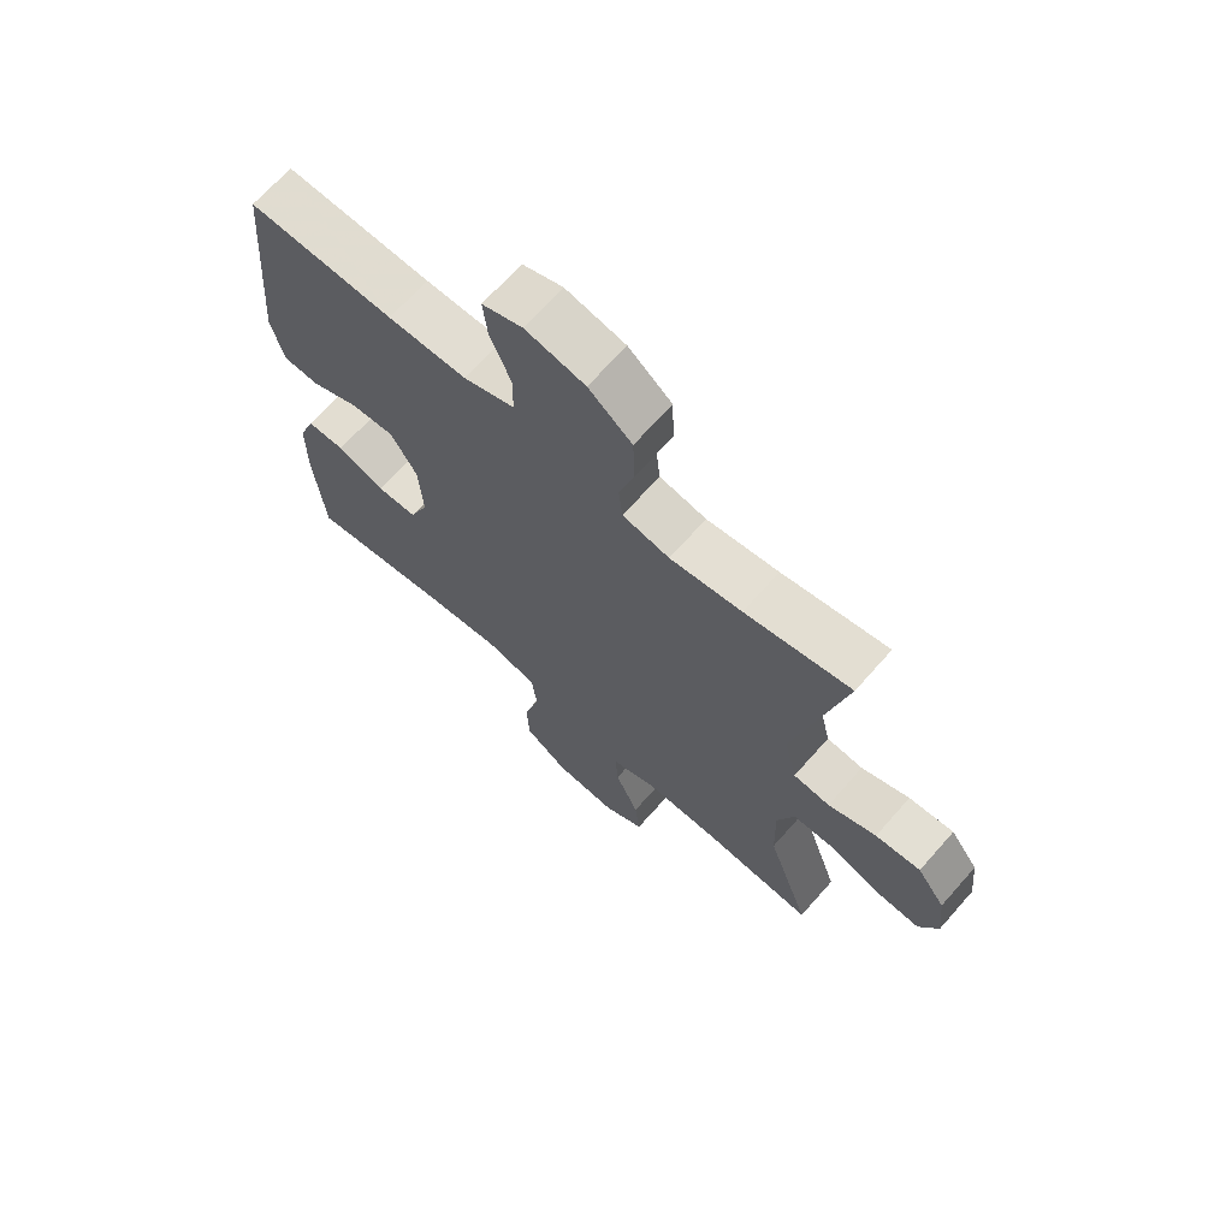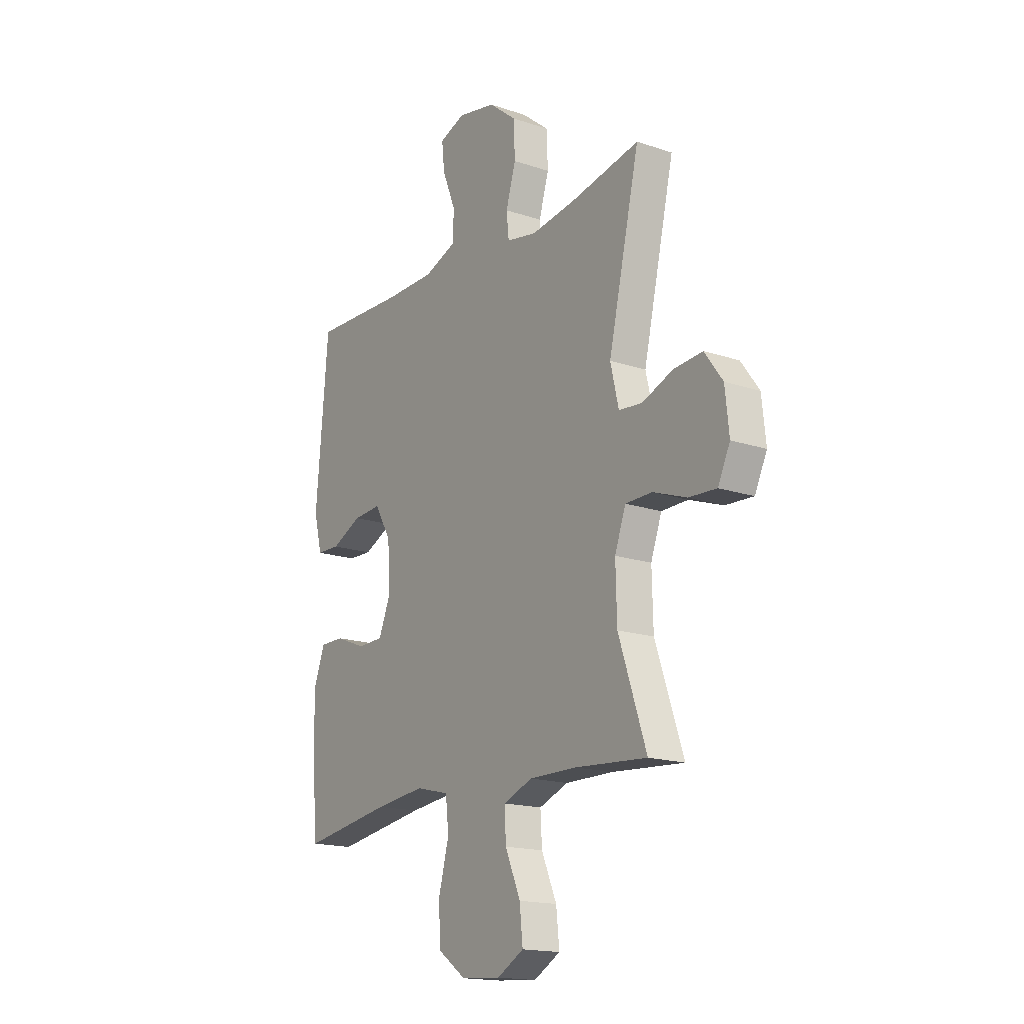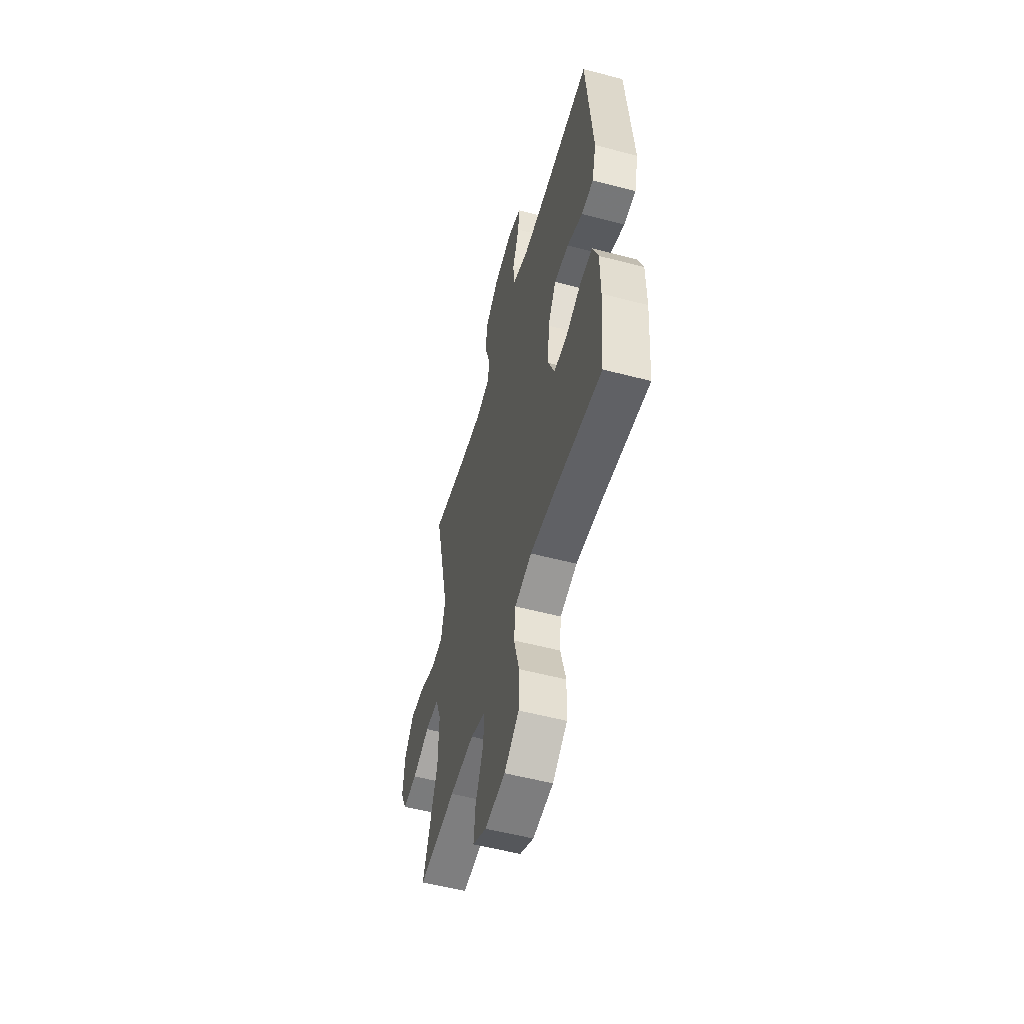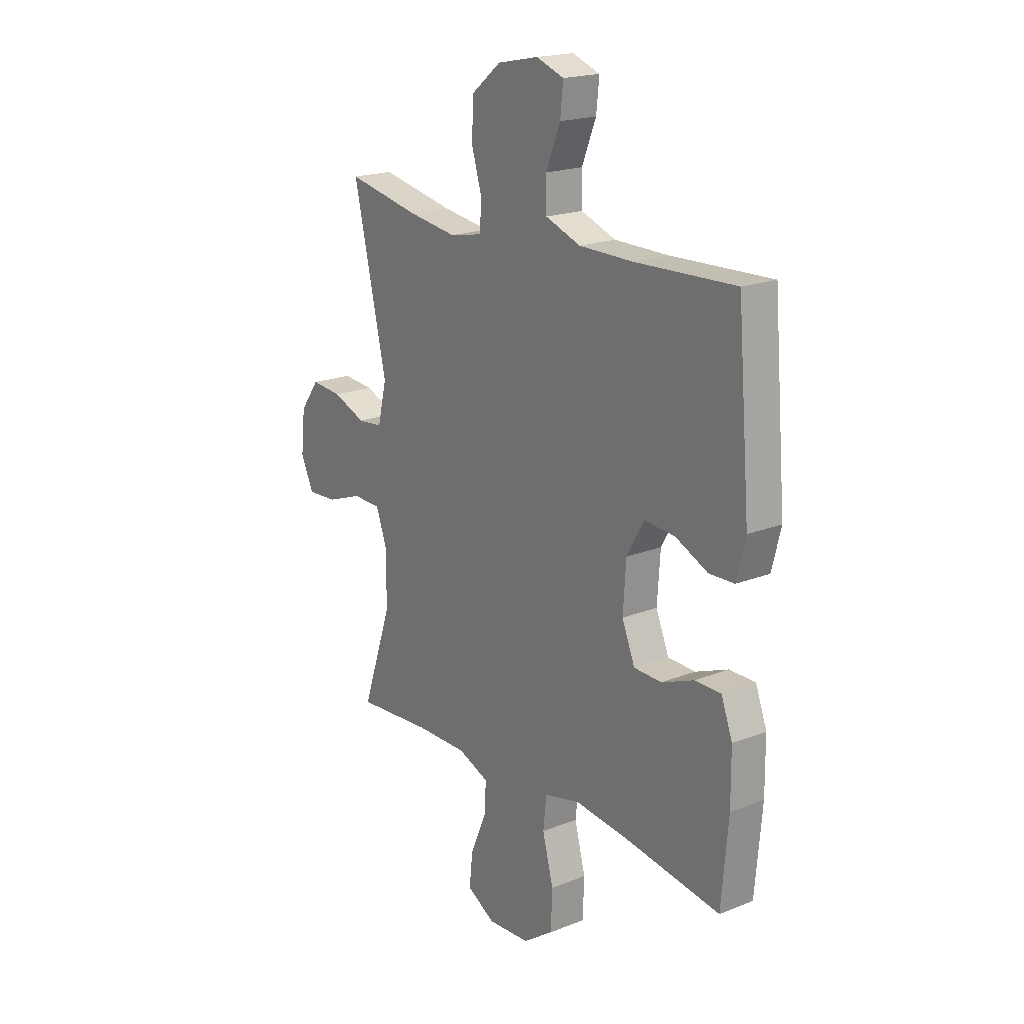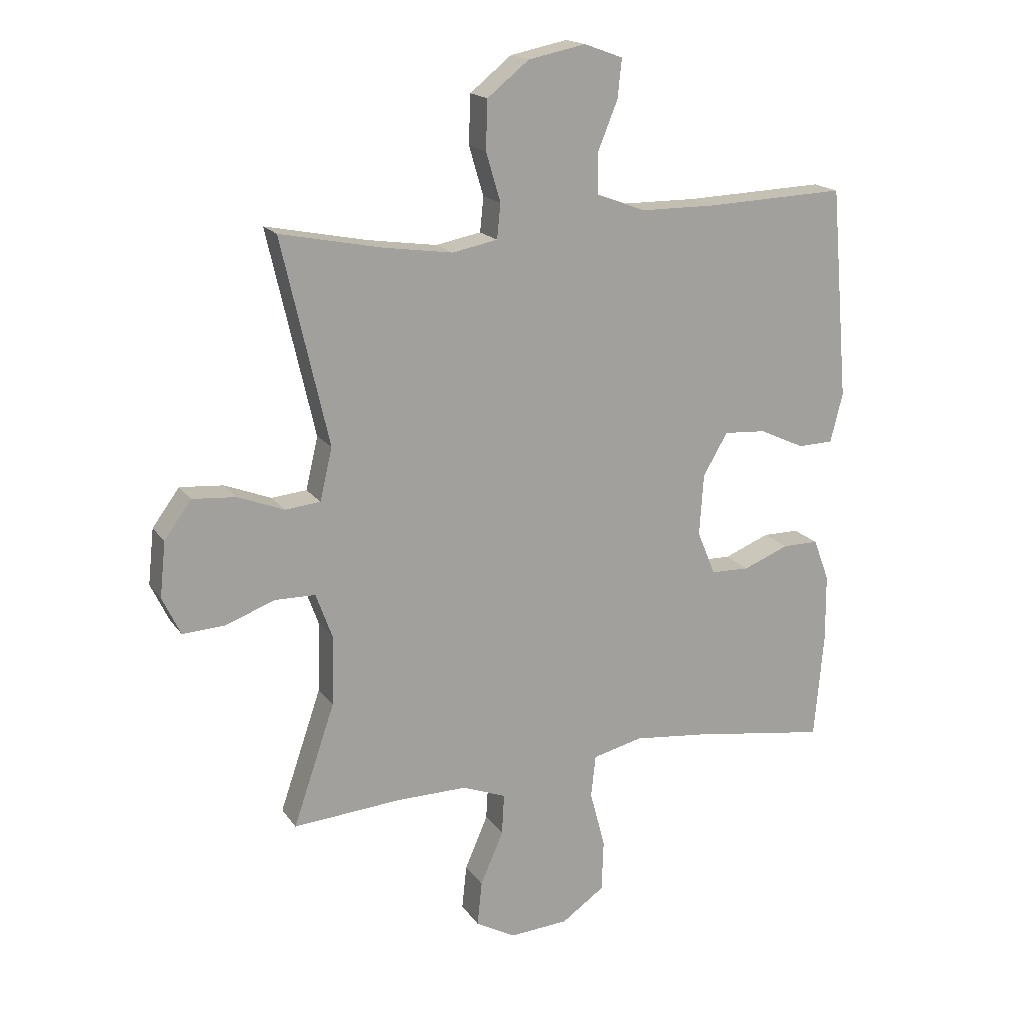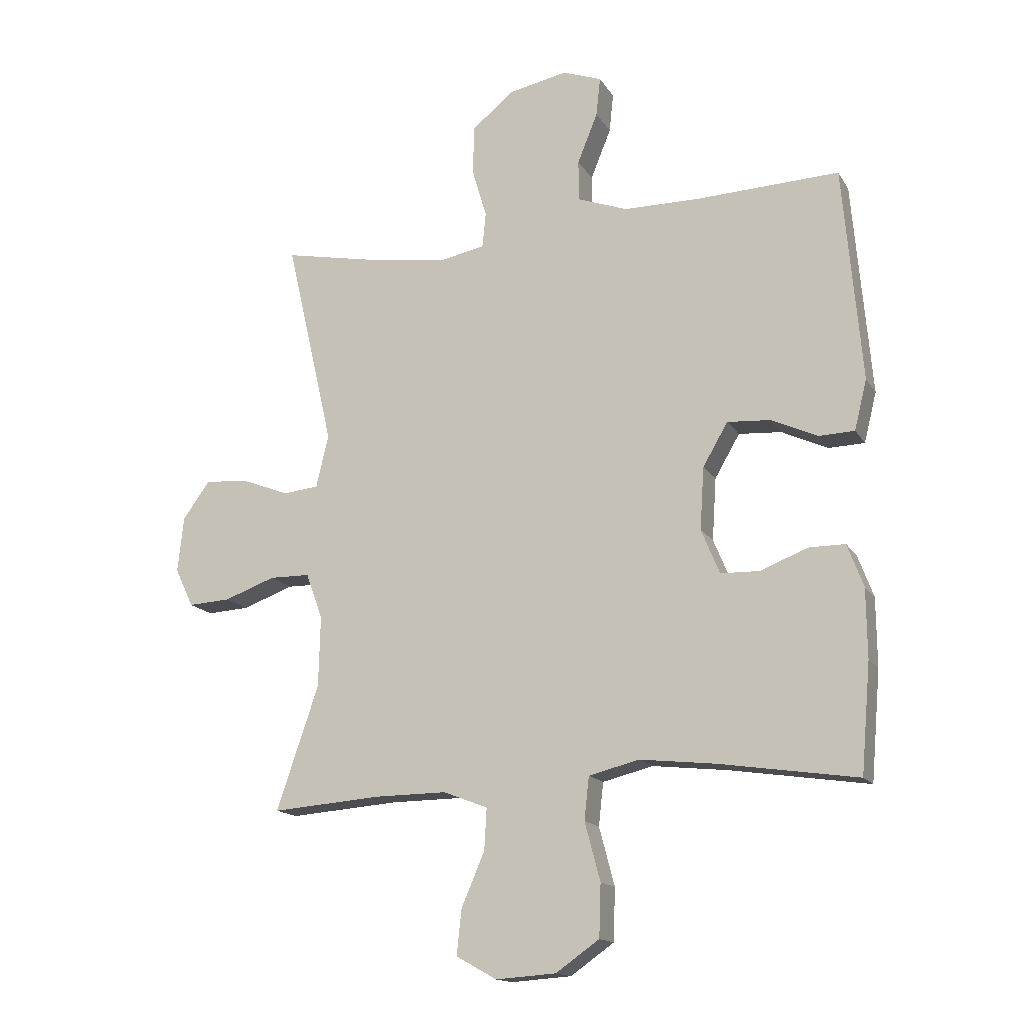
<metadata>
{"format":"obj","ext":"obj","renderer":"f3d","projection":"perspective","resolution":1024,"background":"white","views":[{"elev":68.4,"azim":-138.5,"up":"+Z"},{"elev":-17.0,"azim":-124.0,"up":"+Z"},{"elev":-55.2,"azim":74.5,"up":"+Z"},{"elev":19.4,"azim":53.5,"up":"+Z"},{"elev":17.5,"azim":-23.7,"up":"+Z"},{"elev":-15.4,"azim":21.3,"up":"+Z"}]}
</metadata>
<code>
v 0.5 0.07 -0.5
v 0.268 0.07 -0.465
v 0.141 0.07 -0.451
v 0.056 0.07 -0.472
v 0.048 0.07 -0.544
v 0.074 0.07 -0.642
v 0.071 0.07 -0.73
v -0.002 0.07 -0.781
v -0.103 0.07 -0.788
v -0.171 0.07 -0.75
v -0.163 0.07 -0.674
v -0.124 0.07 -0.584
v -0.12 0.07 -0.514
v -0.195 0.07 -0.485
v -0.316 0.07 -0.486
v -0.5 0.07 -0.5
v -0.429 0.07 -0.292
v -0.426 0.07 -0.173
v -0.454 0.07 -0.096
v -0.522 0.07 -0.095
v -0.608 0.07 -0.126
v -0.679 0.07 -0.13
v -0.71 0.07 -0.065
v -0.7 0.07 0.029
v -0.654 0.07 0.092
v -0.58 0.07 0.086
v -0.501 0.07 0.055
v -0.441 0.07 0.061
v -0.42 0.07 0.15
v -0.5 0.07 0.5
v -0.326 0.07 0.465
v -0.208 0.07 0.448
v -0.131 0.07 0.463
v -0.125 0.07 0.522
v -0.15 0.07 0.606
v -0.147 0.07 0.689
v -0.076 0.07 0.746
v 0.022 0.07 0.766
v 0.088 0.07 0.742
v 0.081 0.07 0.676
v 0.047 0.07 0.592
v 0.048 0.07 0.523
v 0.132 0.07 0.492
v 0.261 0.07 0.491
v 0.5 0.07 0.5
v 0.531 0.07 0.138
v 0.51 0.07 0.054
v 0.45 0.07 0.052
v 0.372 0.07 0.088
v 0.3 0.07 0.093
v 0.258 0.07 0.021
v 0.251 0.07 -0.084
v 0.282 0.07 -0.159
v 0.348 0.07 -0.161
v 0.426 0.07 -0.13
v 0.488 0.07 -0.13
v 0.515 0.07 -0.202
v 0.516 0.07 -0.317
v 0.5 0 -0.5
v 0.268 0 -0.465
v 0.141 0 -0.451
v 0.056 0 -0.472
v 0.048 0 -0.544
v 0.074 0 -0.642
v 0.071 0 -0.73
v -0.002 0 -0.781
v -0.103 0 -0.788
v -0.171 0 -0.75
v -0.163 0 -0.674
v -0.124 0 -0.584
v -0.12 0 -0.514
v -0.195 0 -0.485
v -0.316 0 -0.486
v -0.5 0 -0.5
v -0.429 0 -0.292
v -0.426 0 -0.173
v -0.454 0 -0.096
v -0.522 0 -0.095
v -0.608 0 -0.126
v -0.679 0 -0.13
v -0.71 0 -0.065
v -0.7 0 0.029
v -0.654 0 0.092
v -0.58 0 0.086
v -0.501 0 0.055
v -0.441 0 0.061
v -0.42 0 0.15
v -0.5 0 0.5
v -0.326 0 0.465
v -0.208 0 0.448
v -0.131 0 0.463
v -0.125 0 0.522
v -0.15 0 0.606
v -0.147 0 0.689
v -0.076 0 0.746
v 0.022 0 0.766
v 0.088 0 0.742
v 0.081 0 0.676
v 0.047 0 0.592
v 0.048 0 0.523
v 0.132 0 0.492
v 0.261 0 0.491
v 0.5 0 0.5
v 0.531 0 0.138
v 0.51 0 0.054
v 0.45 0 0.052
v 0.372 0 0.088
v 0.3 0 0.093
v 0.258 0 0.021
v 0.251 0 -0.084
v 0.282 0 -0.159
v 0.348 0 -0.161
v 0.426 0 -0.13
v 0.488 0 -0.13
v 0.515 0 -0.202
v 0.516 0 -0.317
f 57 58 1 2
f 54 55 56 57
f 53 54 57 2
f 52 53 2 3
f 51 52 3 4
f 46 47 48 49
f 44 45 46 49
f 43 44 49 50
f 42 43 50 51
f 38 39 40 41
f 38 41 42
f 37 38 42
f 34 35 36 37
f 33 34 37 42
f 29 30 31
f 28 29 31 32
f 24 25 26 27
f 24 27 28
f 23 24 28
f 20 21 22 23
f 19 20 23 28
f 18 19 28 32
f 15 16 17
f 14 15 17 18
f 13 14 18 32
f 9 10 11 12
f 9 12 13
f 8 9 13
f 5 6 7 8
f 4 5 8 13
f 33 42 51 4
f 4 13 32 33
f 60 59 116 115
f 115 114 113 112
f 60 115 112 111
f 61 60 111 110
f 62 61 110 109
f 107 106 105 104
f 107 104 103 102
f 108 107 102 101
f 109 108 101 100
f 99 98 97 96
f 100 99 96
f 100 96 95
f 95 94 93 92
f 100 95 92 91
f 89 88 87
f 90 89 87 86
f 85 84 83 82
f 86 85 82
f 86 82 81
f 81 80 79 78
f 86 81 78 77
f 90 86 77 76
f 75 74 73
f 76 75 73 72
f 90 76 72 71
f 70 69 68 67
f 71 70 67
f 71 67 66
f 66 65 64 63
f 71 66 63 62
f 62 109 100 91
f 91 90 71 62
f 1 59 60 2
f 2 60 61 3
f 3 61 62 4
f 4 62 63 5
f 5 63 64 6
f 6 64 65 7
f 7 65 66 8
f 8 66 67 9
f 9 67 68 10
f 10 68 69 11
f 11 69 70 12
f 12 70 71 13
f 13 71 72 14
f 14 72 73 15
f 15 73 74 16
f 16 74 75 17
f 17 75 76 18
f 18 76 77 19
f 19 77 78 20
f 20 78 79 21
f 21 79 80 22
f 22 80 81 23
f 23 81 82 24
f 24 82 83 25
f 25 83 84 26
f 26 84 85 27
f 27 85 86 28
f 28 86 87 29
f 29 87 88 30
f 30 88 89 31
f 31 89 90 32
f 32 90 91 33
f 33 91 92 34
f 34 92 93 35
f 35 93 94 36
f 36 94 95 37
f 37 95 96 38
f 38 96 97 39
f 39 97 98 40
f 40 98 99 41
f 41 99 100 42
f 42 100 101 43
f 43 101 102 44
f 44 102 103 45
f 45 103 104 46
f 46 104 105 47
f 47 105 106 48
f 48 106 107 49
f 49 107 108 50
f 50 108 109 51
f 51 109 110 52
f 52 110 111 53
f 53 111 112 54
f 54 112 113 55
f 55 113 114 56
f 56 114 115 57
f 57 115 116 58
f 58 116 59 1

</code>
